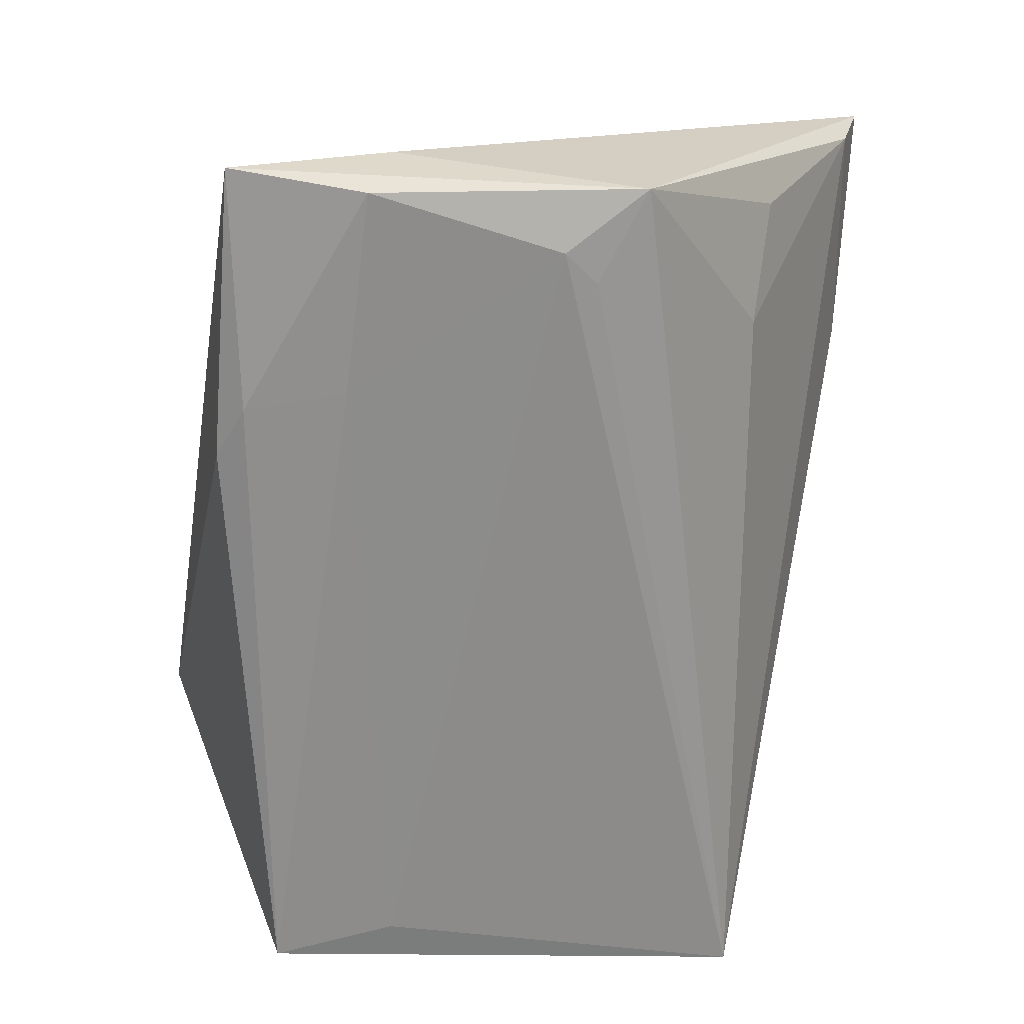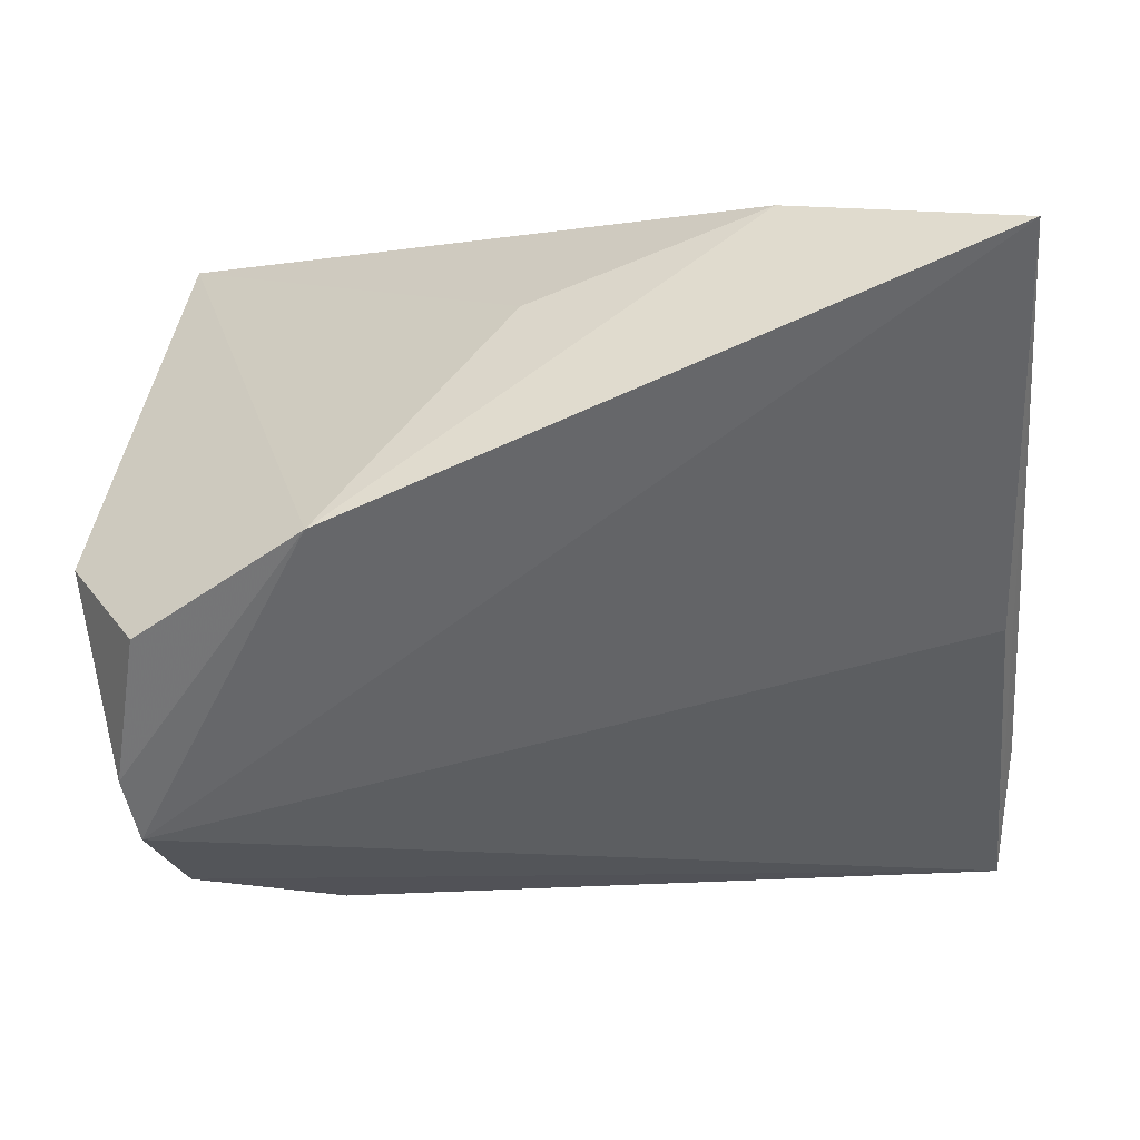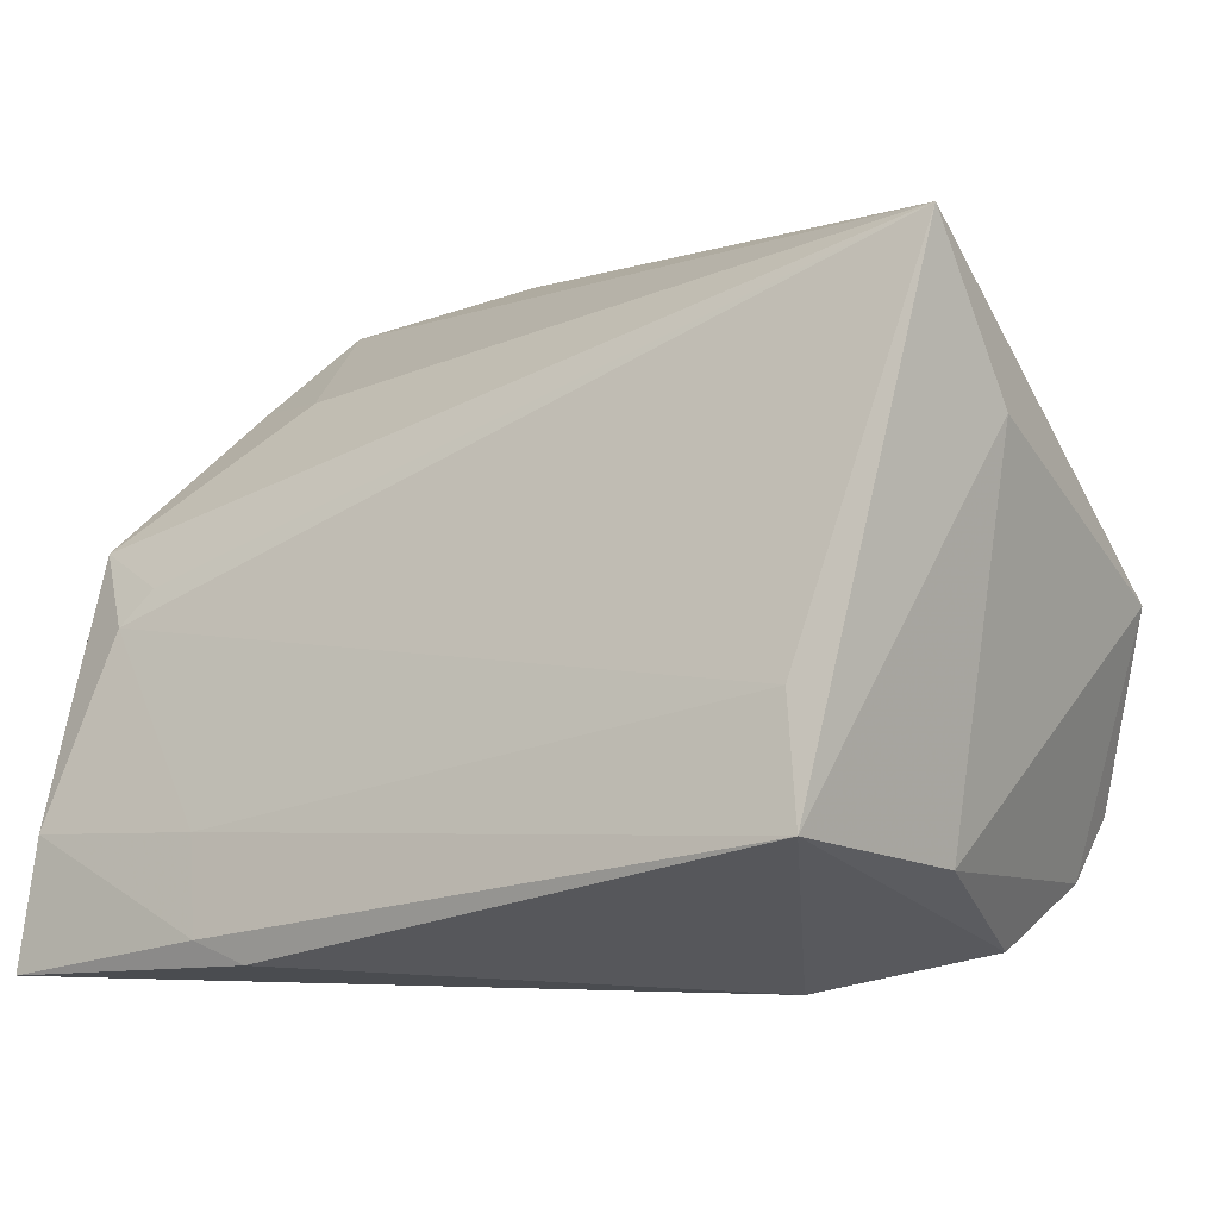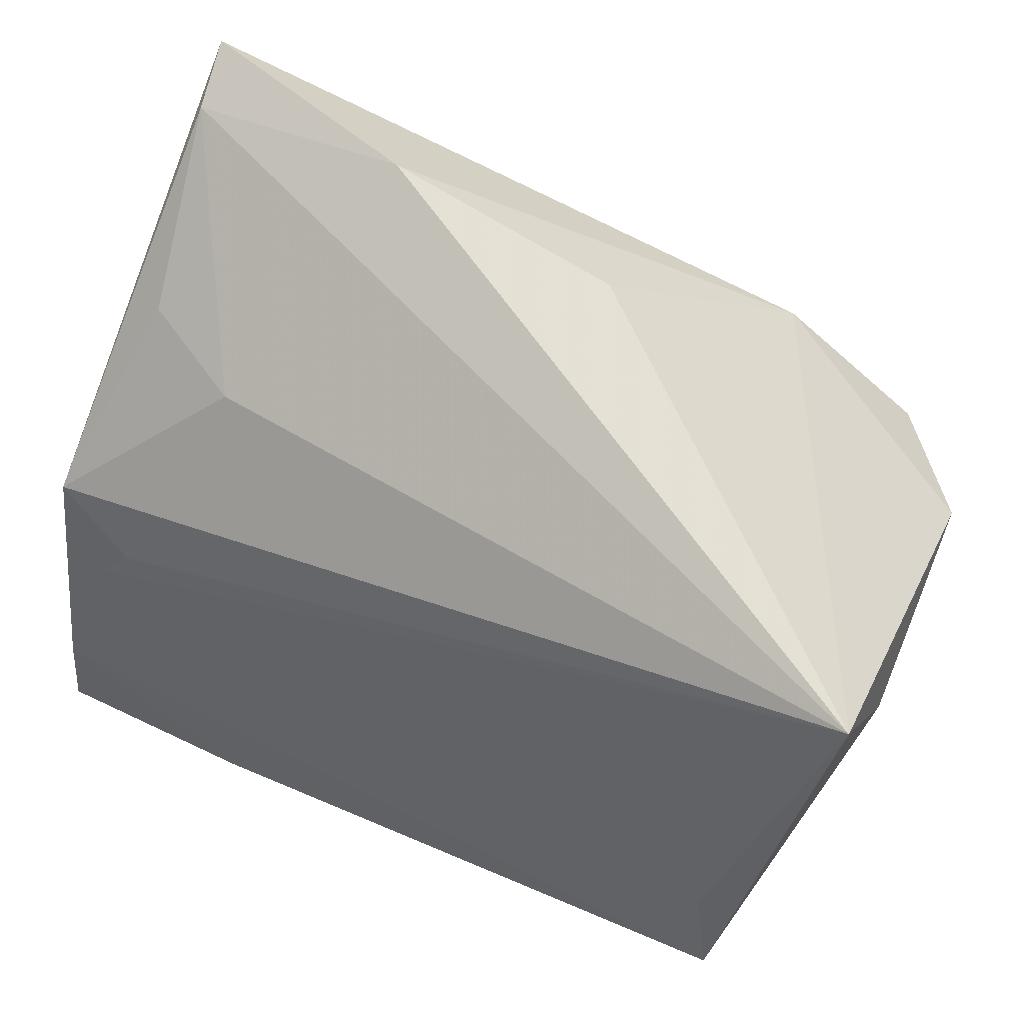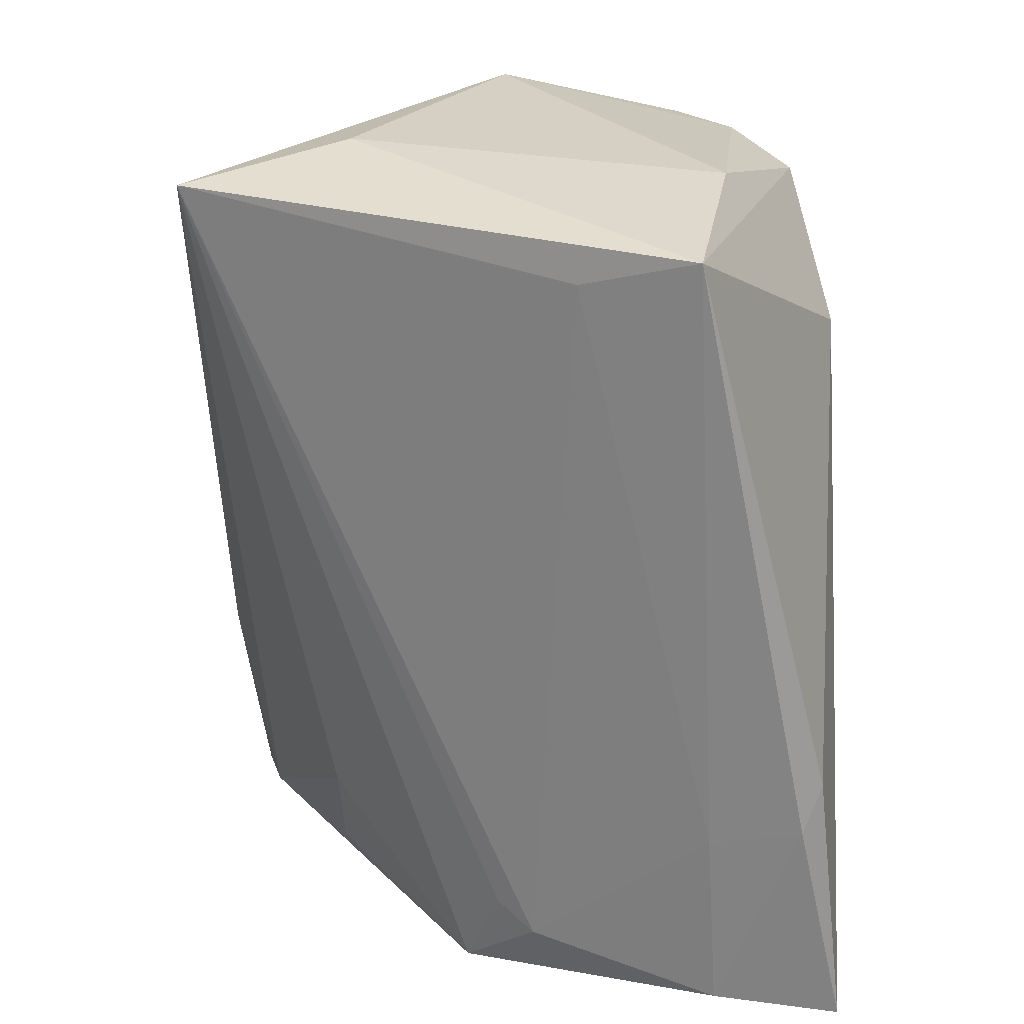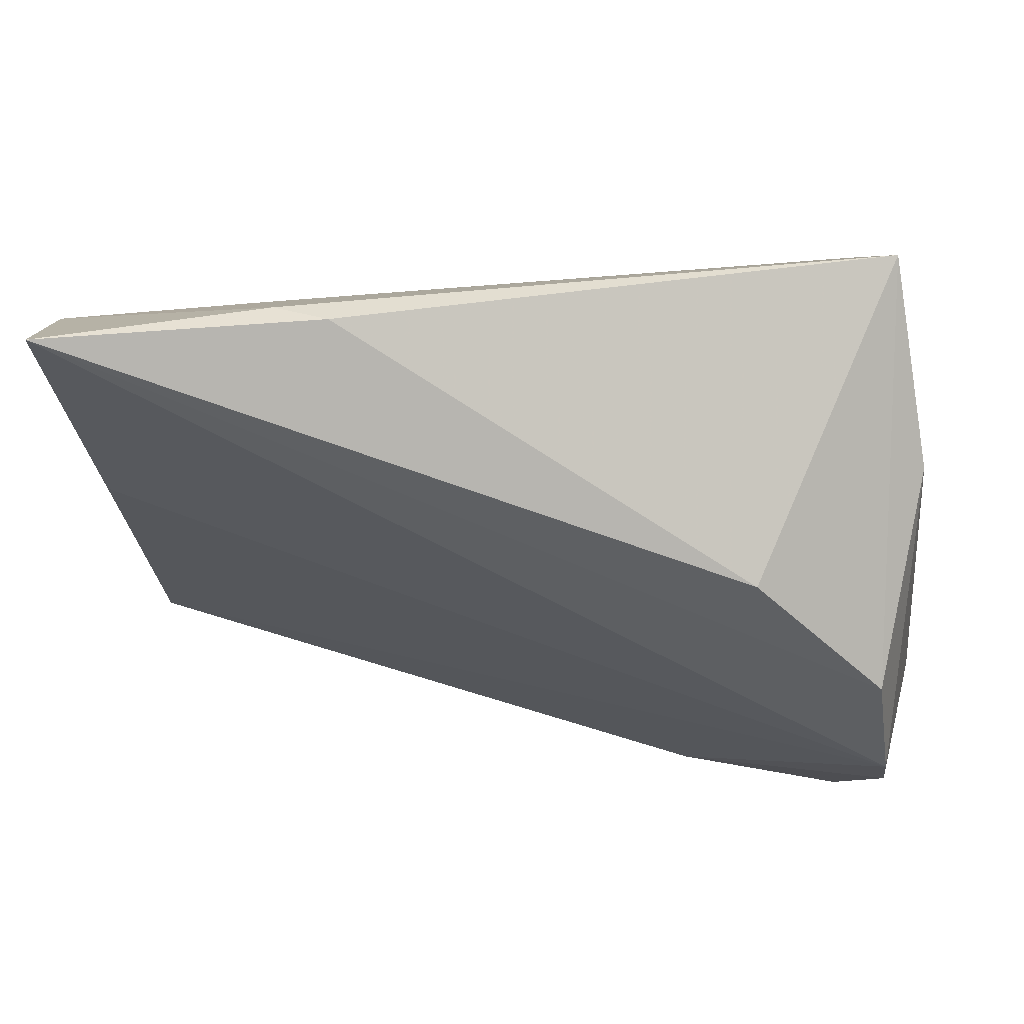
<metadata>
{"format":"obj","ext":"obj","renderer":"f3d","projection":"perspective","resolution":1024,"background":"white","views":[{"elev":-65.3,"azim":-100.1,"up":"+Y"},{"elev":0.8,"azim":-173.0,"up":"+Z"},{"elev":-1.0,"azim":33.7,"up":"+Z"},{"elev":70.1,"azim":25.1,"up":"+Z"},{"elev":-66.1,"azim":90.8,"up":"+Y"},{"elev":-67.4,"azim":2.2,"up":"+Z"}]}
</metadata>
<code>
v 0.01649 0.0407 0.004687
v -0.04752 0.002414 0.02205
v 0.02146 -0.00129 -0.03591
v 0.04067 -0.008754 -0.02299
v -0.0213 -0.03116 -0.03302
v -0.001746 0.02462 0.02692
v -0.05121 -0.03108 -0.03591
v -0.05236 -0.01991 -0.0204
v -0.05236 -0.01707 0.006313
v -0.05236 0.03027 0.03441
v 0.03522 0.01292 -0.03238
v 0.03768 0.03062 -0.02035
v -0.02954 -0.02946 -0.02103
v 0.03391 0.03914 -0.005859
v -0.02699 0.02347 0.03672
v 0.04161 -0.01399 0.03469
v 0.04388 -0.004536 0.0171
v -0.04572 -0.02252 -0.001463
v -0.04255 -0.02079 0.002537
v 0.03683 0.02558 -0.0267
v 0.03792 -0.03142 -0.01883
v -0.0357 -0.003938 0.02212
v 0.04347 0.0265 0.0005561
v -0.05082 -0.003083 -0.006147
v 0.03465 -0.02771 -0.006658
v -0.05045 -0.02881 -0.02206
v -0.027 -0.03195 -0.03094
v -0.05125 0.02271 0.03246
f 24 7 10
f 10 20 24
f 24 20 7
f 10 7 8
f 8 9 10
f 7 9 8
f 22 9 16
f 7 20 11
f 11 3 7
f 11 20 4
f 4 21 11
f 21 3 11
f 17 21 4
f 16 21 17
f 4 20 23
f 23 17 4
f 16 17 23
f 28 22 16
f 10 9 28
f 5 3 21
f 21 27 5
f 7 3 5
f 5 27 7
f 16 6 15
f 10 28 15
f 15 28 16
f 12 23 20
f 14 23 12
f 1 23 14
f 1 15 6
f 1 6 16
f 16 23 1
f 10 15 1
f 14 12 1
f 1 20 10
f 1 12 20
f 9 22 2
f 2 28 9
f 22 28 2
f 25 21 16
f 16 18 25
f 7 27 26
f 26 9 7
f 26 18 9
f 16 9 19
f 19 18 16
f 9 18 19
f 13 27 21
f 13 26 27
f 21 25 13
f 13 25 18
f 18 26 13

</code>
